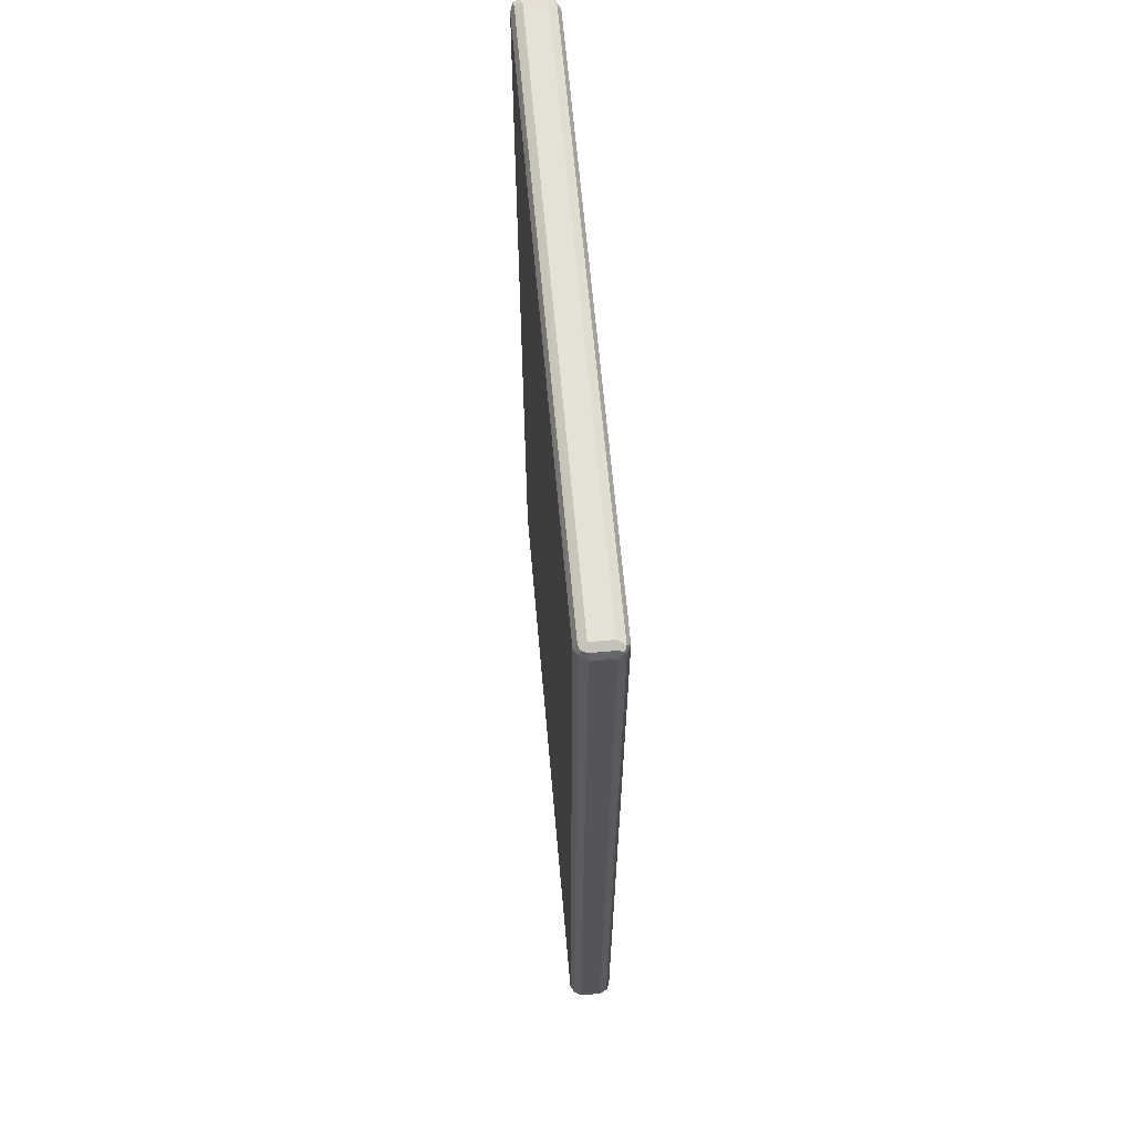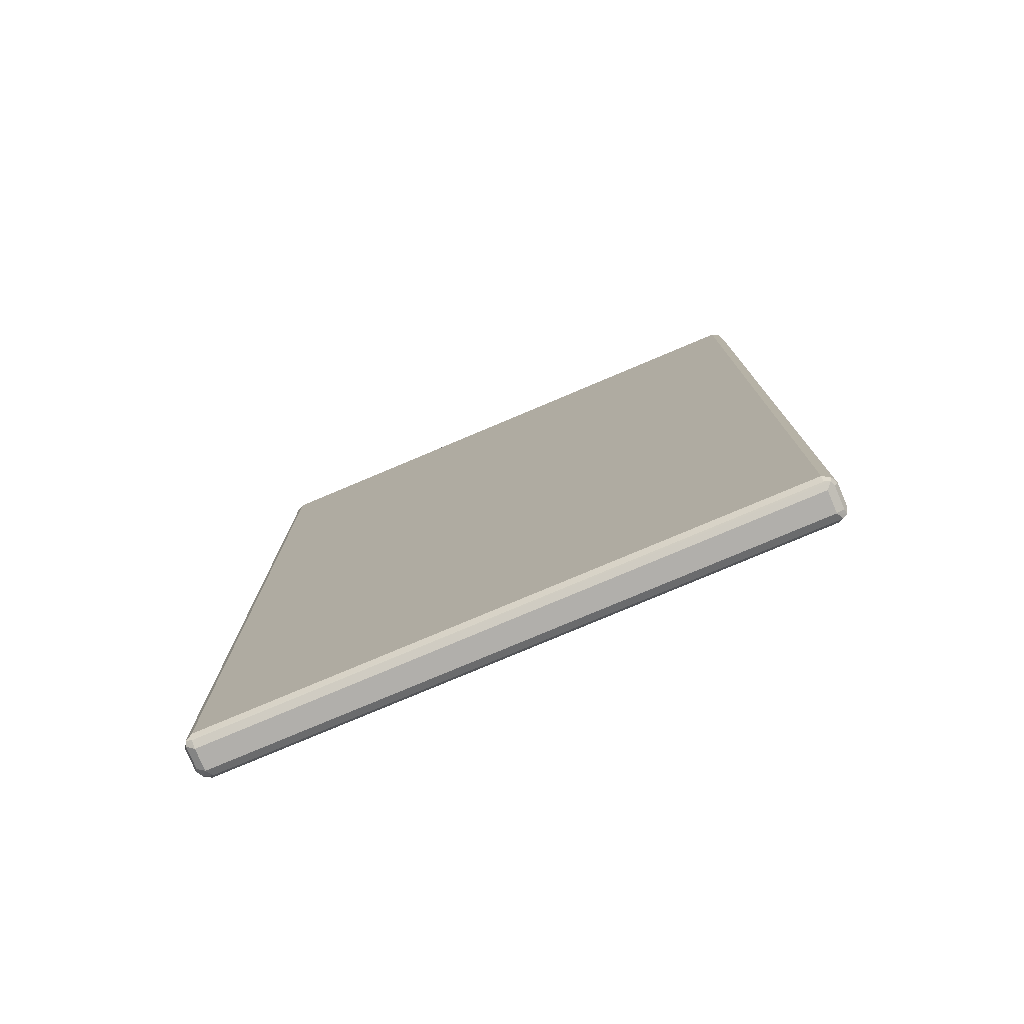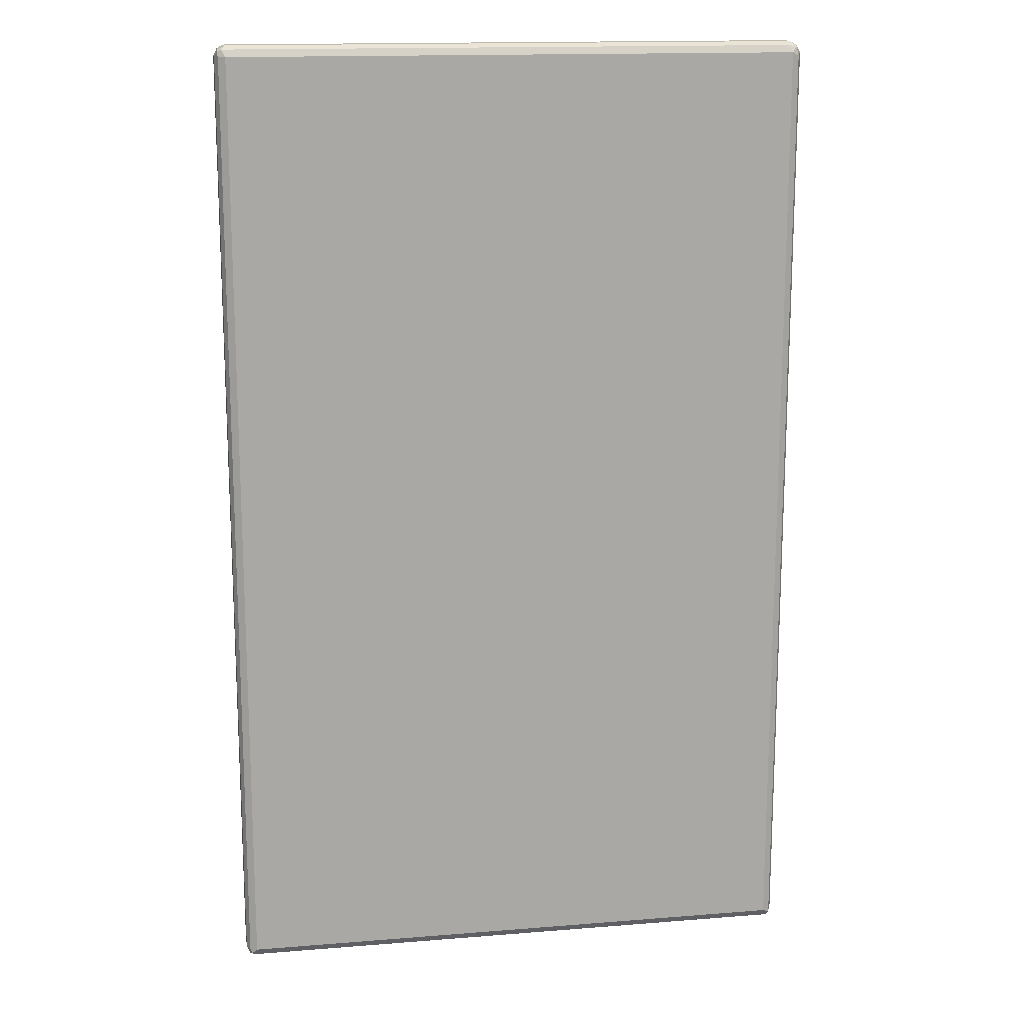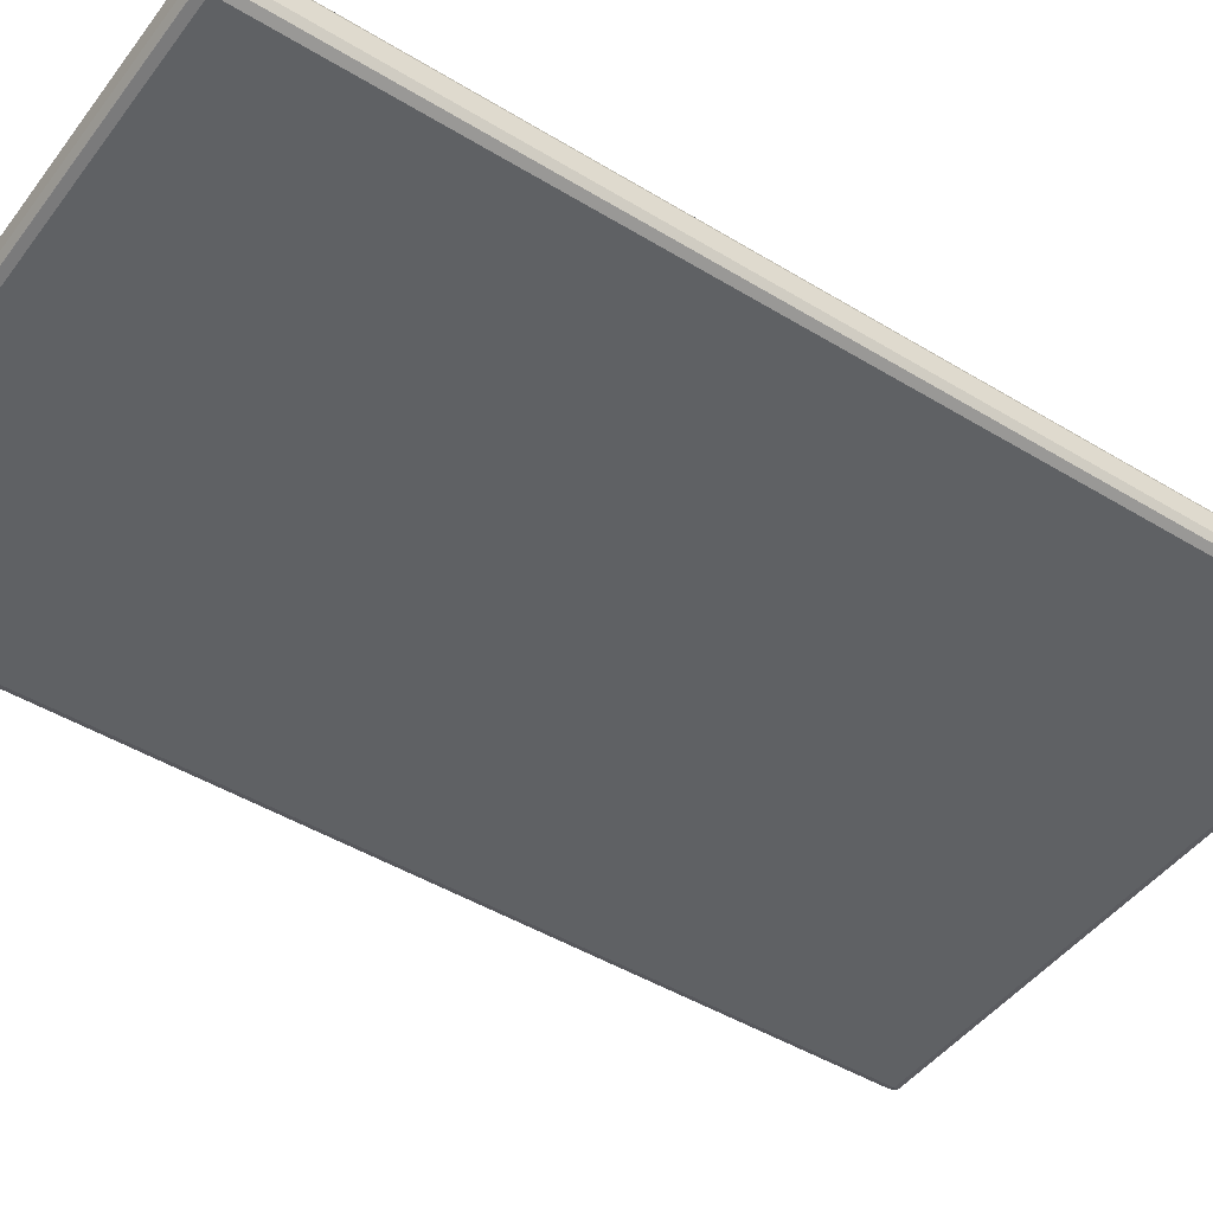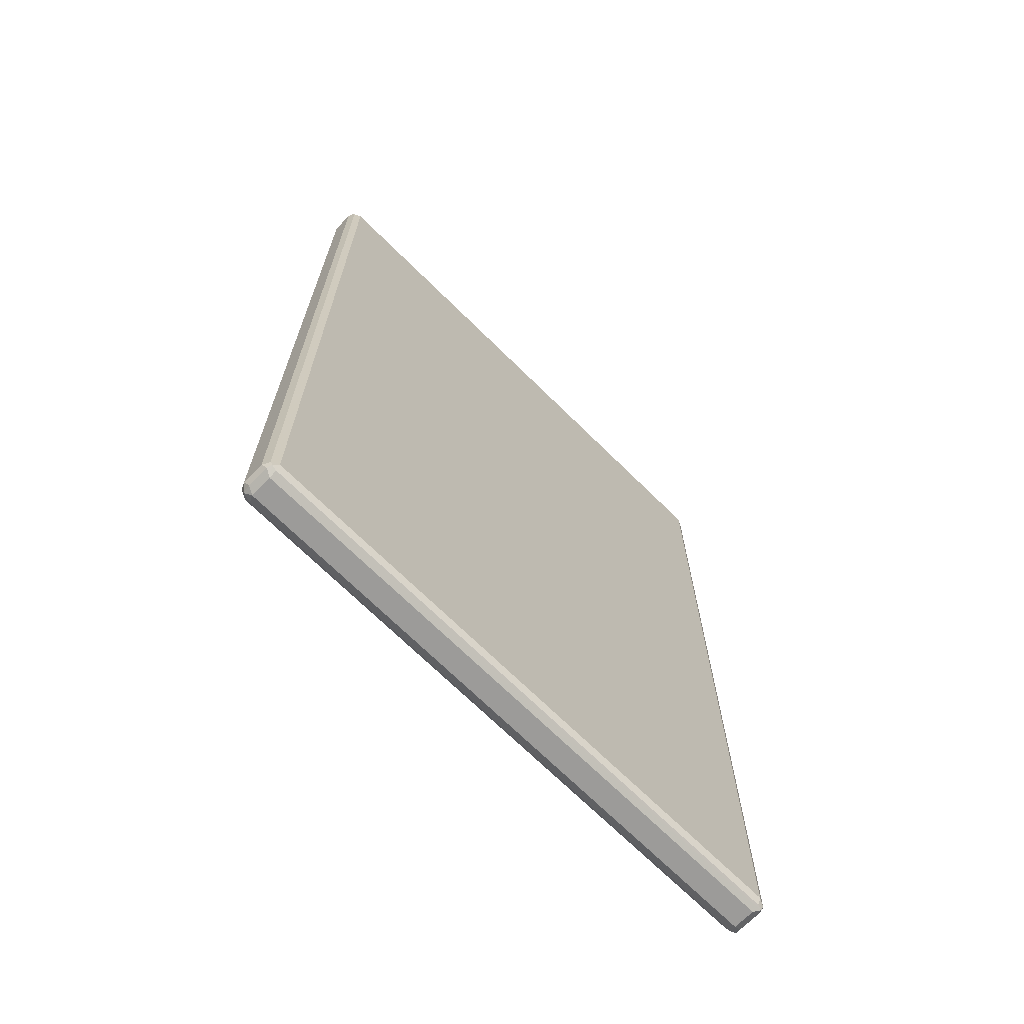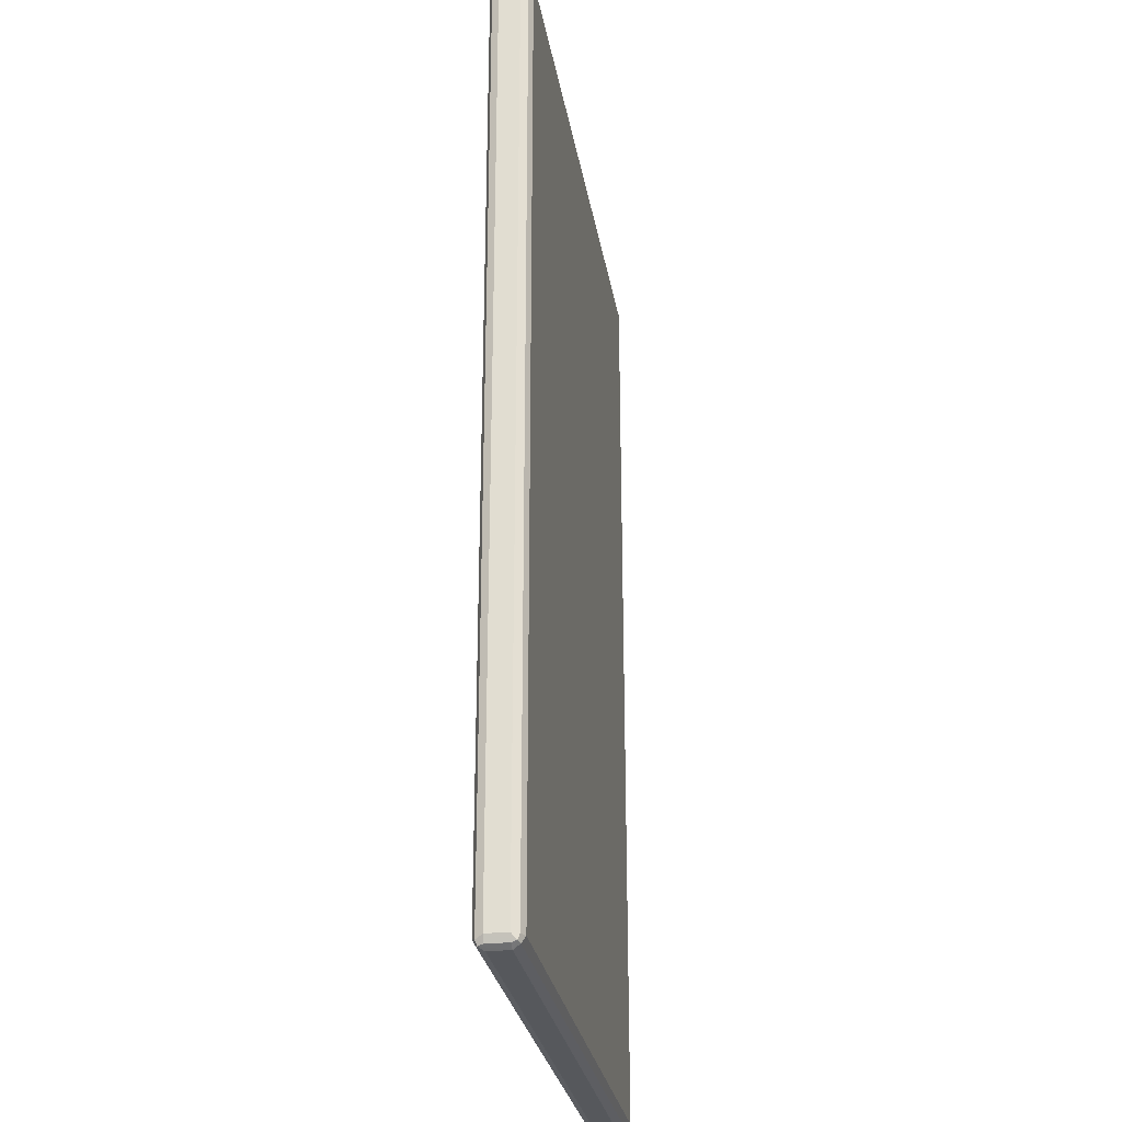
<metadata>
{"format":"obj","ext":"obj","renderer":"f3d","projection":"perspective","resolution":1024,"background":"white","views":[{"elev":65.1,"azim":-95.1,"up":"+Y"},{"elev":-78.1,"azim":22.9,"up":"+Y"},{"elev":15.3,"azim":-9.7,"up":"+Y"},{"elev":-46.4,"azim":-124.8,"up":"+Z"},{"elev":-69.8,"azim":-44.7,"up":"+Y"},{"elev":-28.2,"azim":99.5,"up":"+Y"}]}
</metadata>
<code>
v -0.5098 -0.8191 -0.01821
v -0.5037 -0.8131 -0.03034
v -0.5006 -0.8283 -0.02731
v -0.5037 -0.8313 -0.01213
v -0.5098 -0.8191 0.01821
v -0.5098 0.8191 -0.01821
v -0.4915 -0.8191 -0.03641
v -0.5037 0.8252 -0.03034
v -0.4854 -0.8313 -0.03034
v -0.4915 -0.8375 -0.01821
v -0.5037 -0.8313 0.02427
v -0.5037 -0.8191 0.03034
v -0.5098 0.8191 0.01821
v -0.5052 0.8283 0.02731
v -0.5037 0.8313 -0.01821
v -0.5006 0.8329 -0.02731
v 0.4915 -0.8191 -0.03641
v -0.4915 0.8191 -0.03641
v 0.4976 -0.8313 -0.03034
v -0.4915 -0.8375 0.01821
v 0.4915 -0.8375 -0.01821
v -0.5006 -0.8283 0.03186
v -0.4915 -0.8191 0.03641
v -0.5037 0.8191 0.03034
v -0.4976 0.8313 0.03034
v -0.4915 0.8375 0.01821
v -0.5037 0.8313 0.01821
v -0.4915 0.8191 0.03641
v -0.4915 0.8375 -0.01821
v 0.4915 0.8375 -0.01821
v 0.4915 0.8313 -0.03034
v -0.4915 0.8313 -0.03034
v 0.5037 -0.8191 -0.03034
v 0.5052 -0.8283 -0.02731
v 0.4915 0.8191 -0.03641
v 0.5006 0.8283 -0.03186
v 0.4915 -0.8375 0.01821
v 0.5006 -0.8329 0.02731
v -0.4915 -0.8313 0.03034
v 0.5037 -0.8313 -0.01821
v 0.4915 -0.8313 0.03034
v 0.4915 -0.8191 0.03641
v 0.4854 0.8313 0.03034
v 0.4915 0.8375 0.01821
v 0.4915 0.8191 0.03641
v 0.5037 0.8313 -0.02427
v 0.5098 -0.8191 -0.01821
v 0.5037 0.8191 -0.03034
v 0.5037 -0.8313 0.01821
v 0.5098 -0.8191 0.01821
v 0.5037 -0.8252 0.03034
v 0.5006 0.8283 0.02731
v 0.5037 0.8313 0.01213
v 0.5037 0.8131 0.03034
v 0.5098 0.8191 -0.01821
v 0.5098 0.8191 0.01821
f 1 2 3
f 31 36 32
f 30 53 46
f 30 44 53
f 30 36 31
f 30 46 36
f 26 30 29
f 26 44 30
f 25 45 43
f 25 28 45
f 25 44 26
f 25 43 44
f 23 45 28
f 23 42 45
f 22 42 23
f 22 41 42
f 22 39 41
f 21 40 38
f 21 34 40
f 21 38 37
f 20 39 22
f 20 38 39
f 20 37 38
f 19 34 21
f 33 47 34
f 18 36 35
f 33 48 55
f 34 49 40
f 50 54 51
f 50 56 54
f 47 56 50
f 47 55 56
f 46 56 55
f 46 53 56
f 46 55 48
f 45 54 52
f 44 52 53
f 43 52 44
f 43 45 52
f 42 54 45
f 42 51 54
f 38 41 39
f 38 42 41
f 38 51 42
f 38 50 51
f 38 49 50
f 38 40 49
f 36 46 48
f 35 36 48
f 34 50 49
f 34 47 50
f 33 55 47
f 18 32 36
f 17 48 33
f 17 35 48
f 7 17 19
f 6 16 8
f 6 15 16
f 6 14 15
f 6 13 14
f 5 24 13
f 5 12 24
f 5 11 12
f 4 20 11
f 4 10 20
f 3 10 4
f 3 9 10
f 3 7 9
f 2 18 7
f 2 8 18
f 2 7 3
f 1 8 2
f 1 6 8
f 1 13 6
f 1 5 13
f 1 11 5
f 1 4 11
f 1 3 4
f 7 19 9
f 7 18 35
f 7 35 17
f 8 16 18
f 17 34 19
f 17 33 34
f 16 27 26
f 16 32 18
f 16 31 32
f 16 30 31
f 16 29 30
f 16 26 29
f 15 27 16
f 14 28 25
f 14 24 28
f 52 54 56
f 14 27 15
f 14 25 26
f 13 24 14
f 12 28 24
f 12 23 28
f 12 22 23
f 11 22 12
f 11 20 22
f 10 37 20
f 10 21 37
f 9 21 10
f 9 19 21
f 14 26 27
f 52 56 53

</code>
